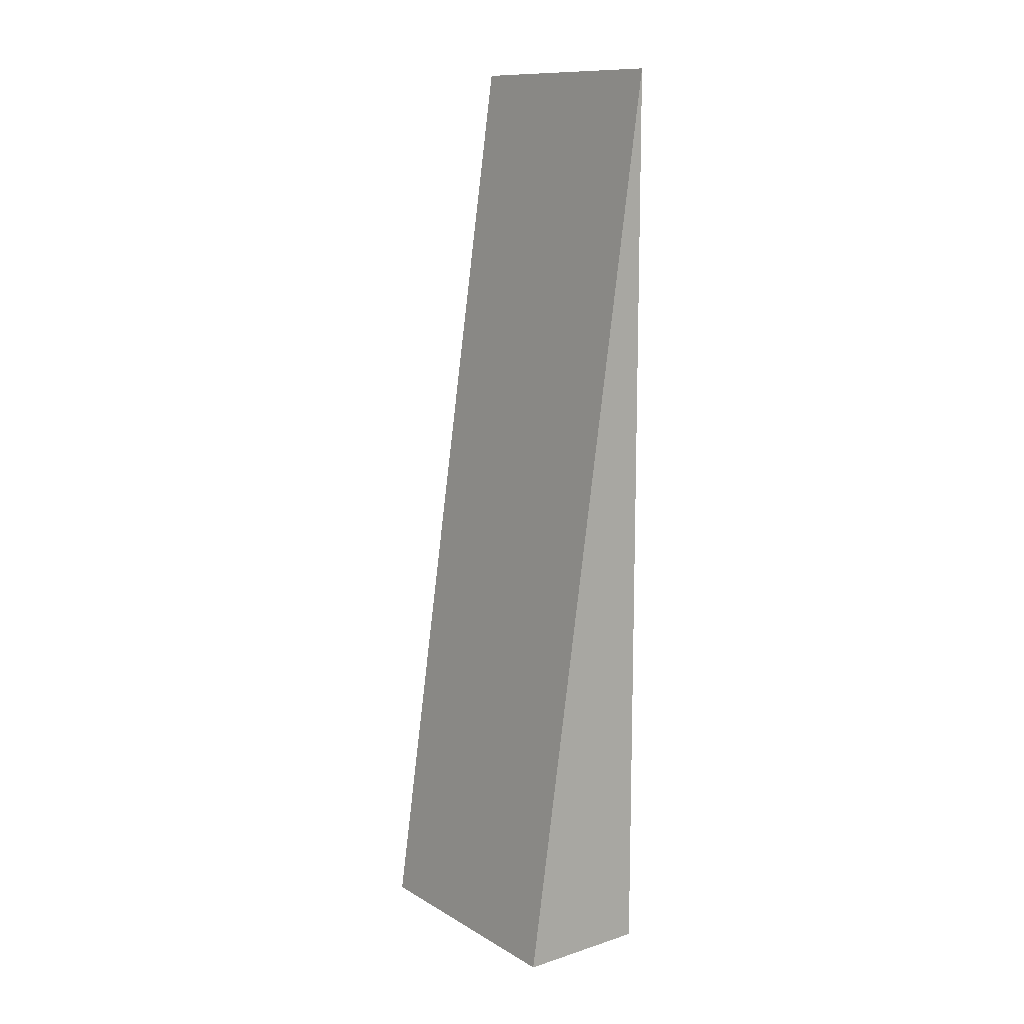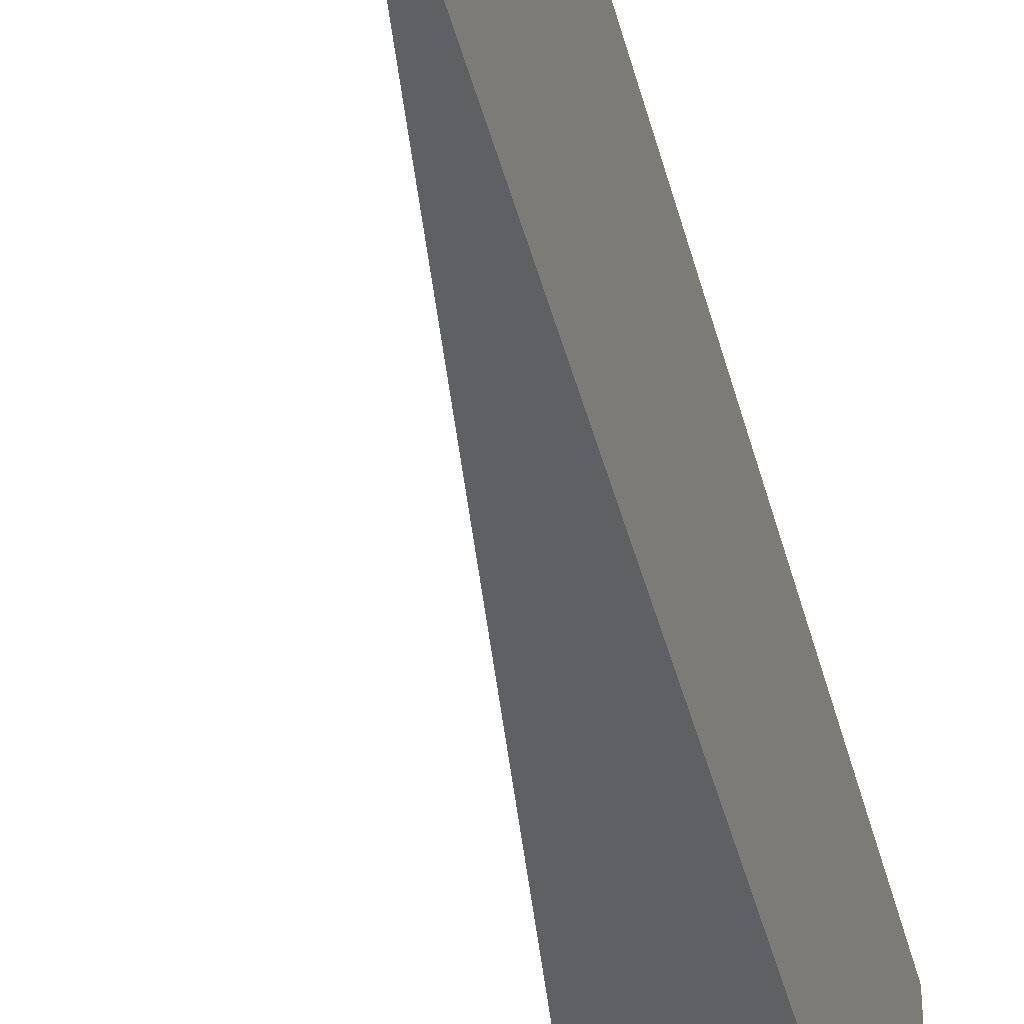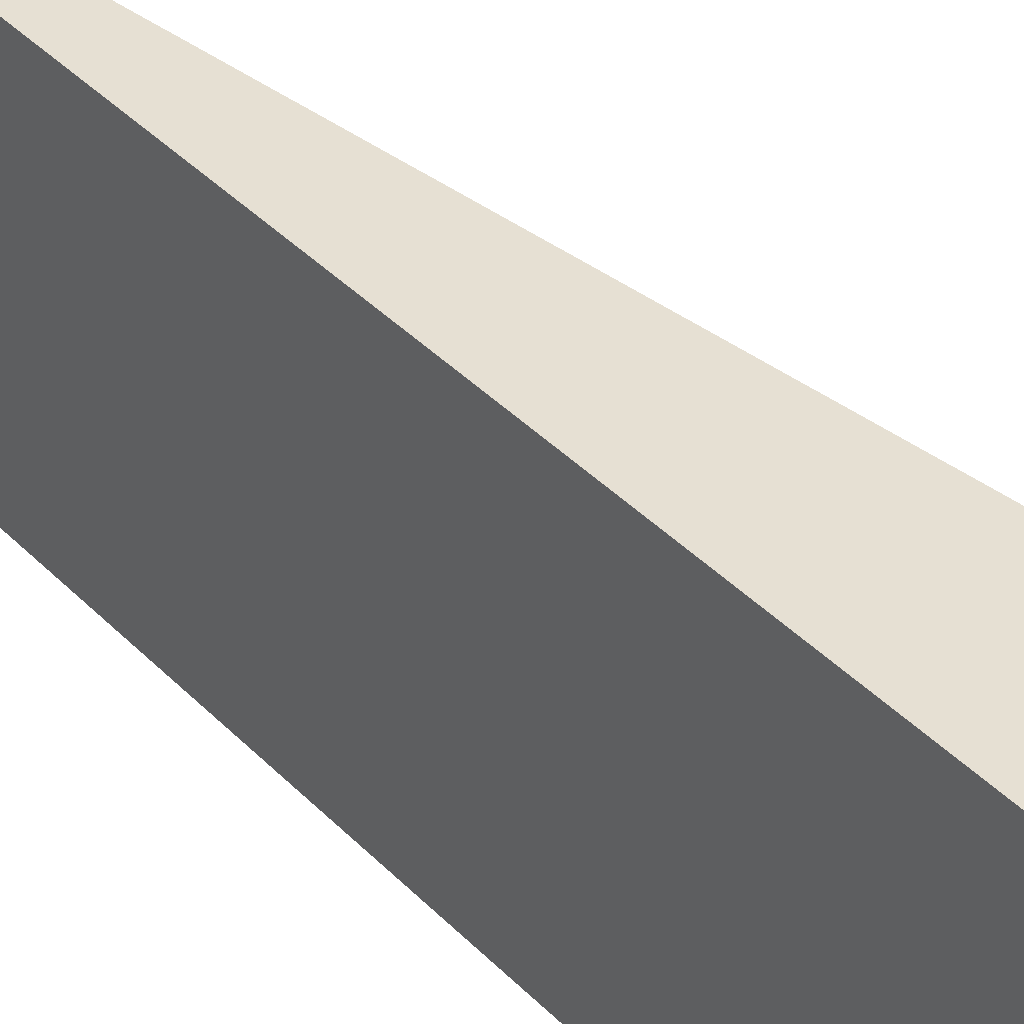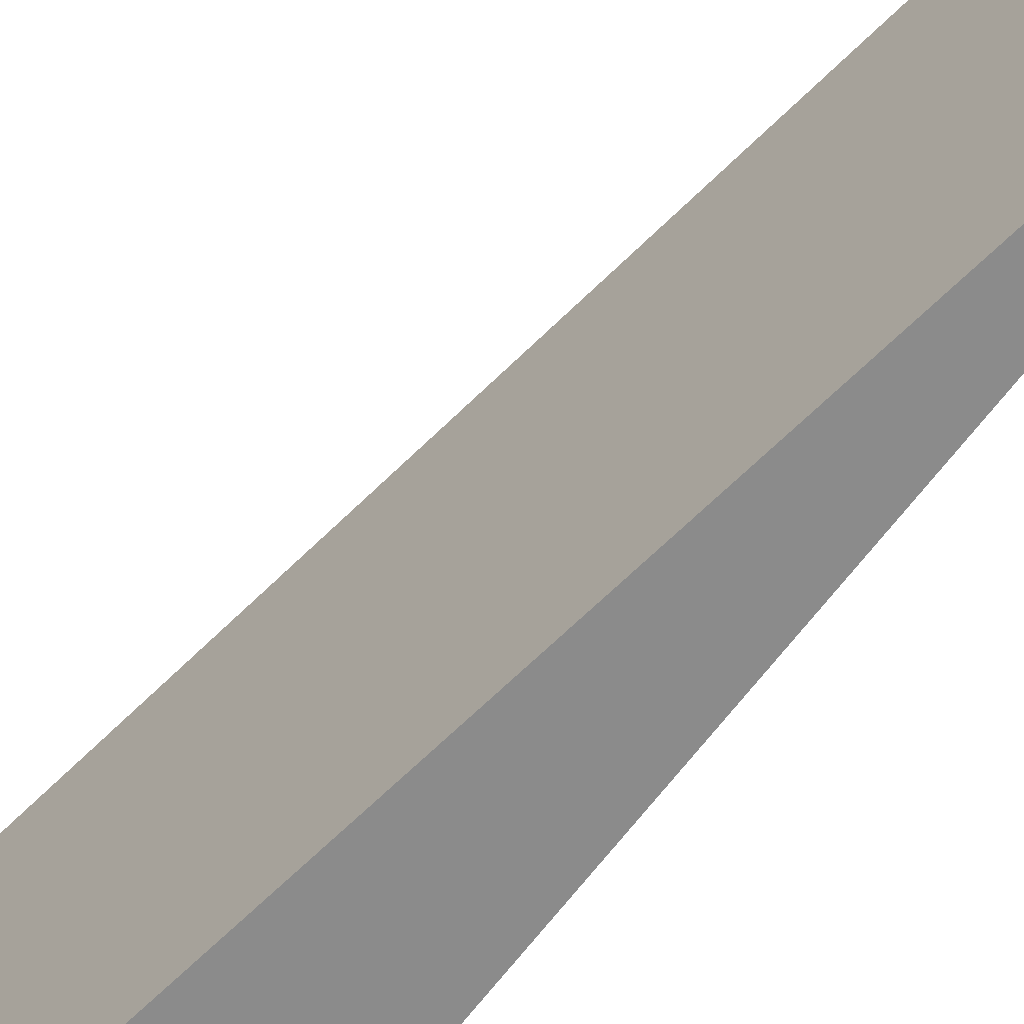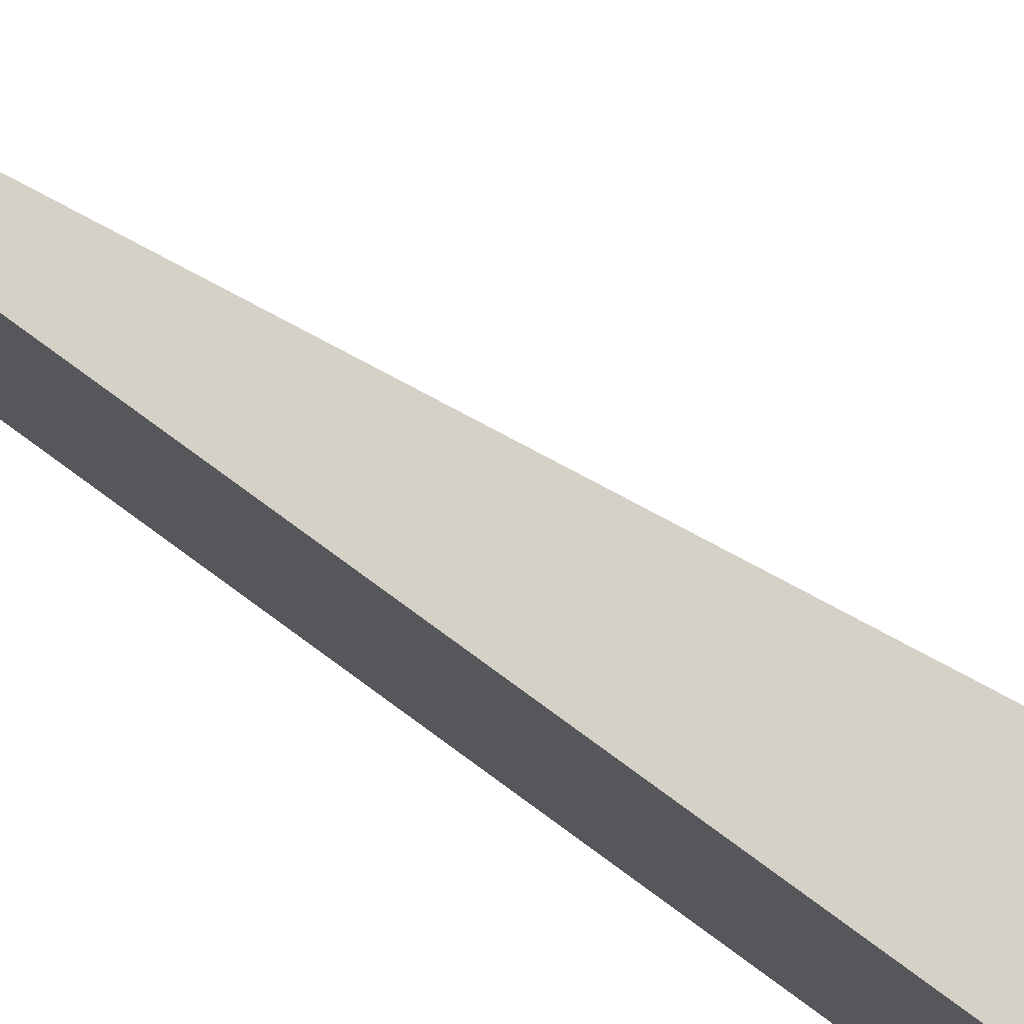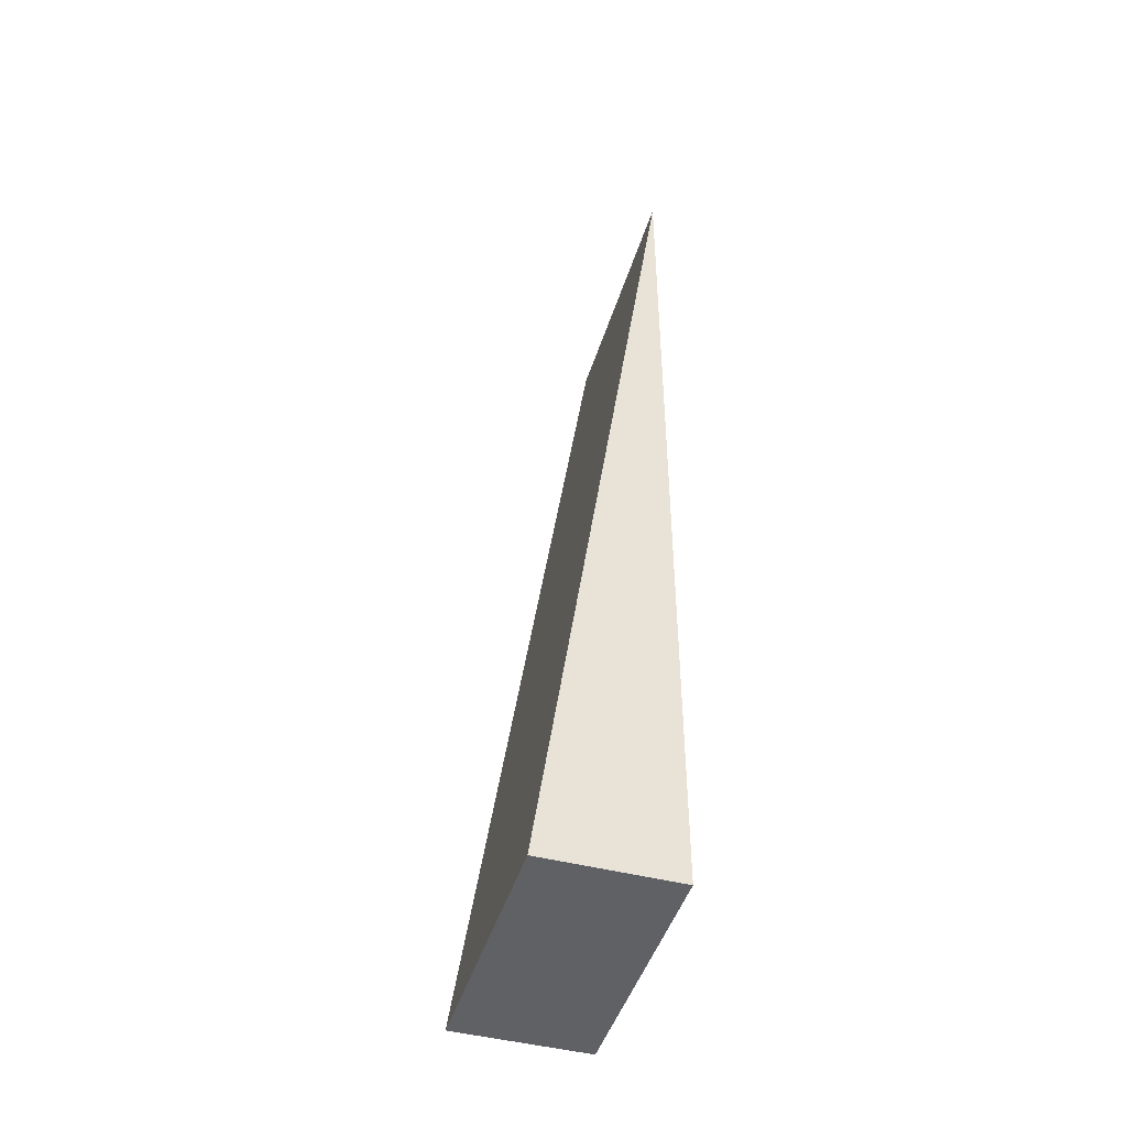
<metadata>
{"format":"obj","ext":"obj","renderer":"f3d","projection":"perspective","resolution":1024,"background":"white","views":[{"elev":12.1,"azim":-36.7,"up":"+Z"},{"elev":-43.2,"azim":14.1,"up":"+Y"},{"elev":38.5,"azim":141.9,"up":"+Y"},{"elev":-63.8,"azim":-36.6,"up":"+Y"},{"elev":79.0,"azim":126.2,"up":"+Y"},{"elev":-46.0,"azim":-16.6,"up":"+Z"}]}
</metadata>
<code>
v 0.000702 -0.3805 0.2749
v 0.0007373 -0.3996 0.2749
v 0.0007361 -0.3996 0.2047
v -0.009353 -0.3805 0.2047
v -0.009316 -0.3996 0.2047
v 0.0007008 -0.3805 0.2047
f 1 2 3
f 2 1 4
f 5 3 2
f 5 2 4
f 6 1 3
f 6 4 1
f 6 5 4
f 6 3 5

</code>
